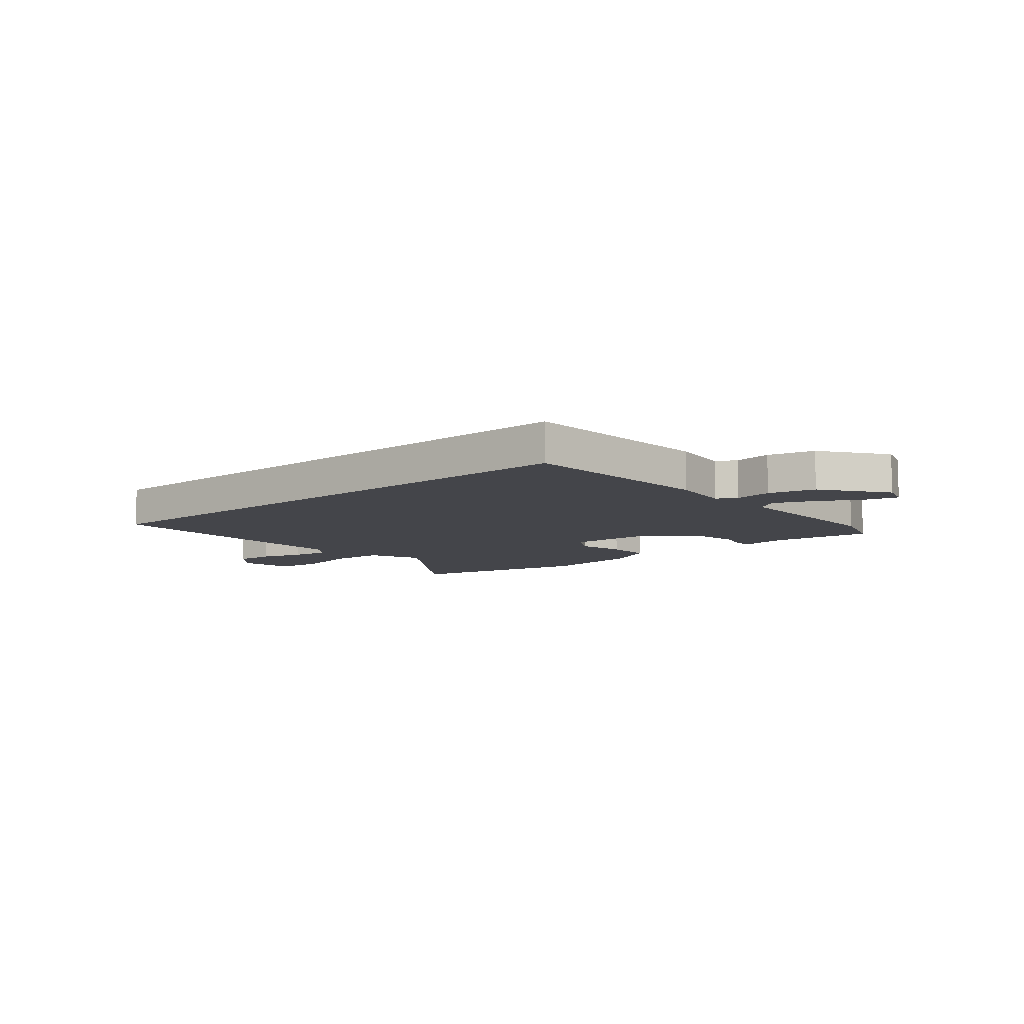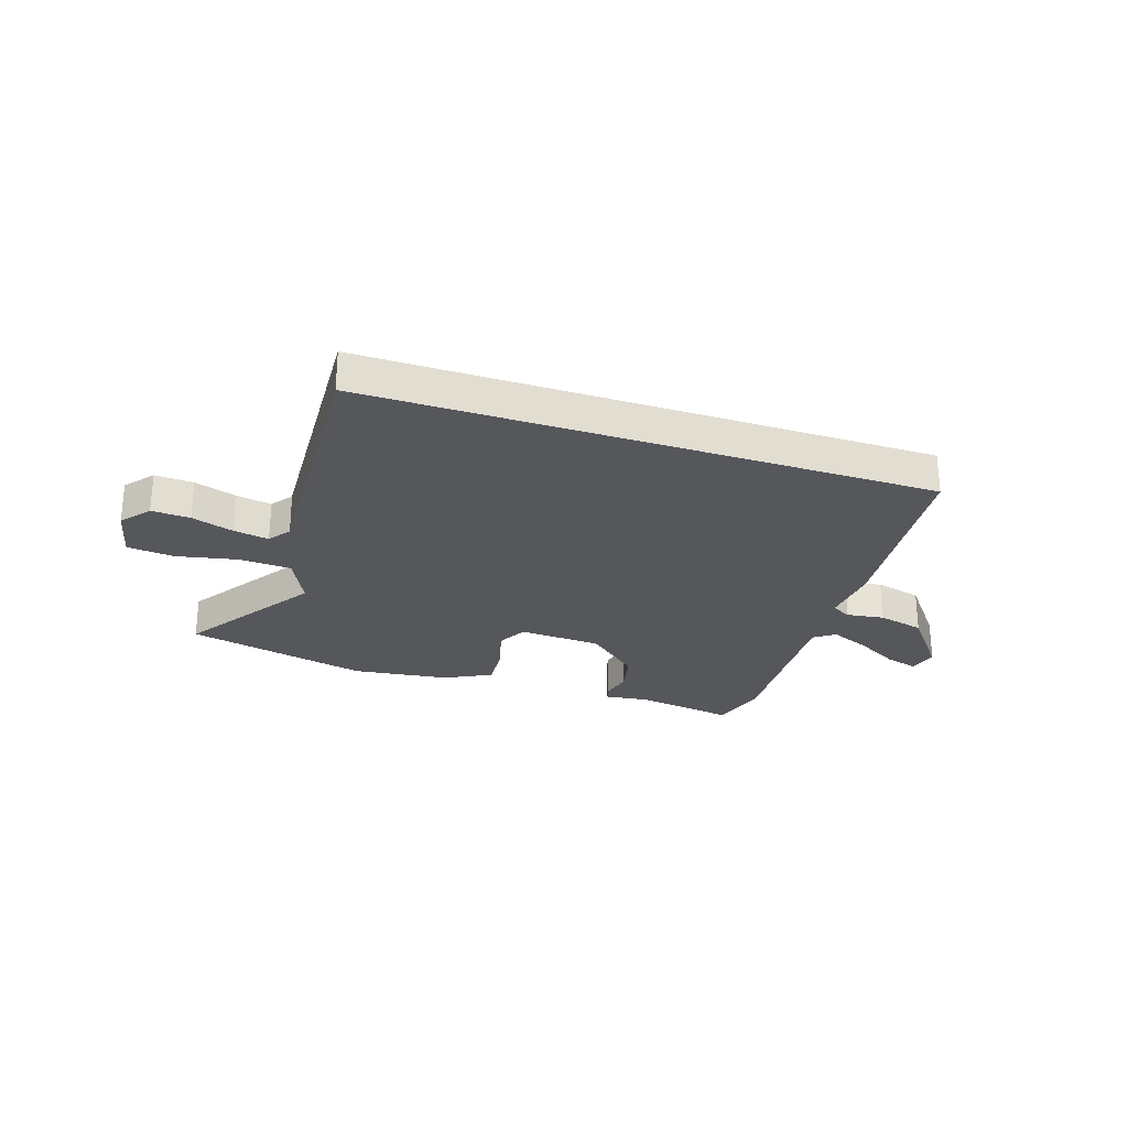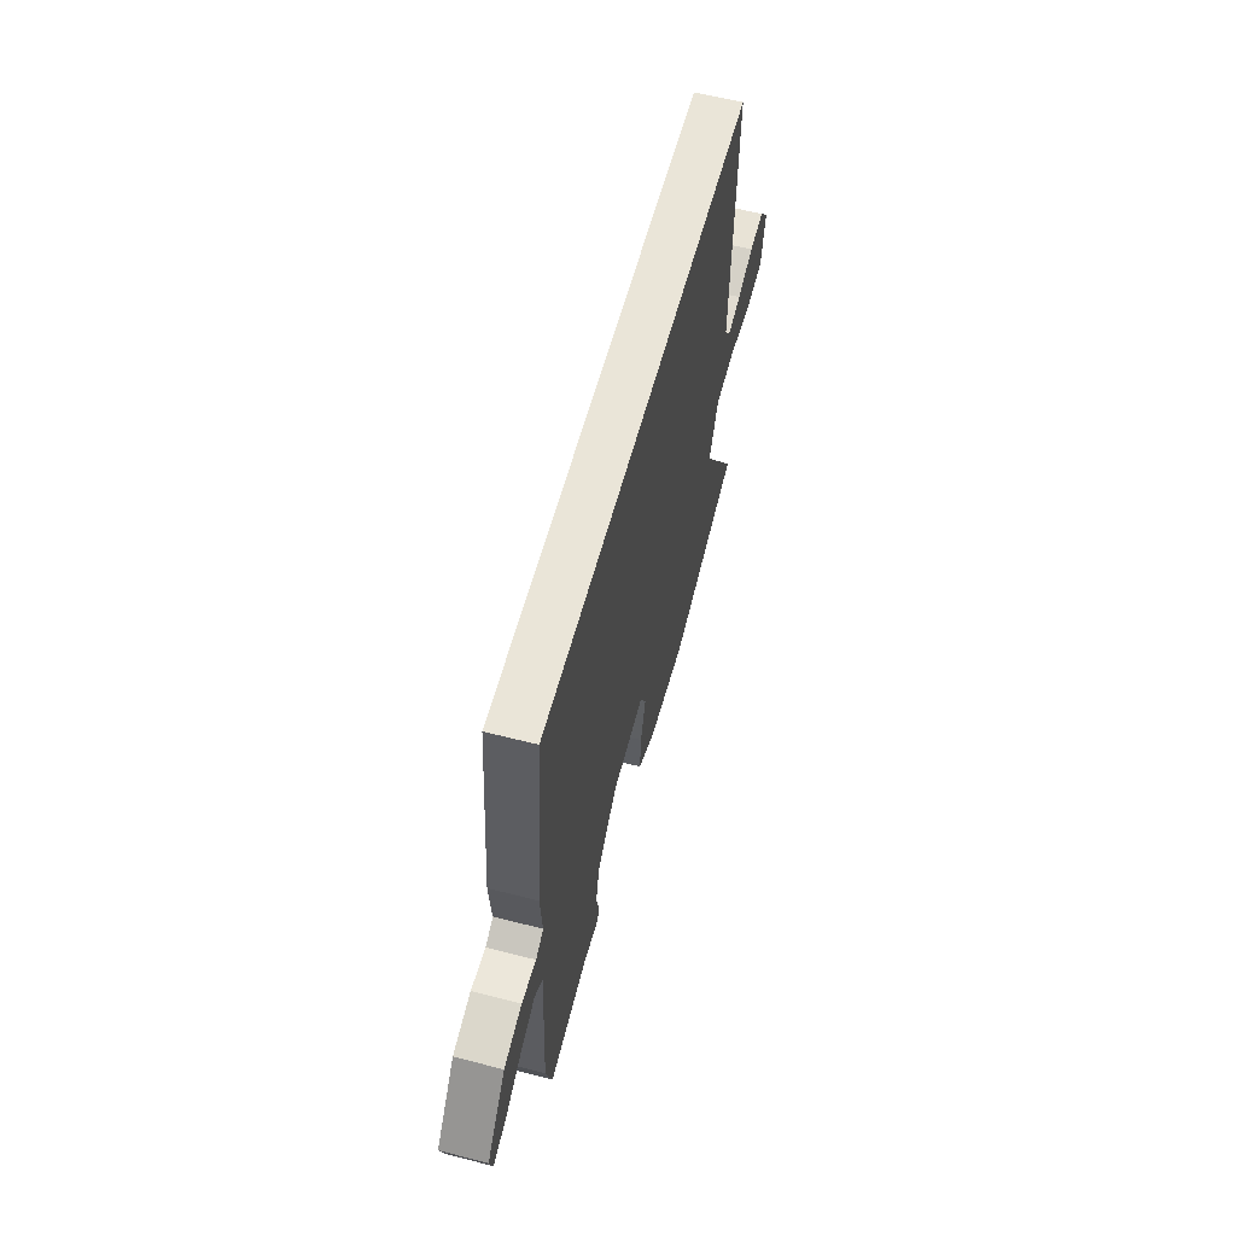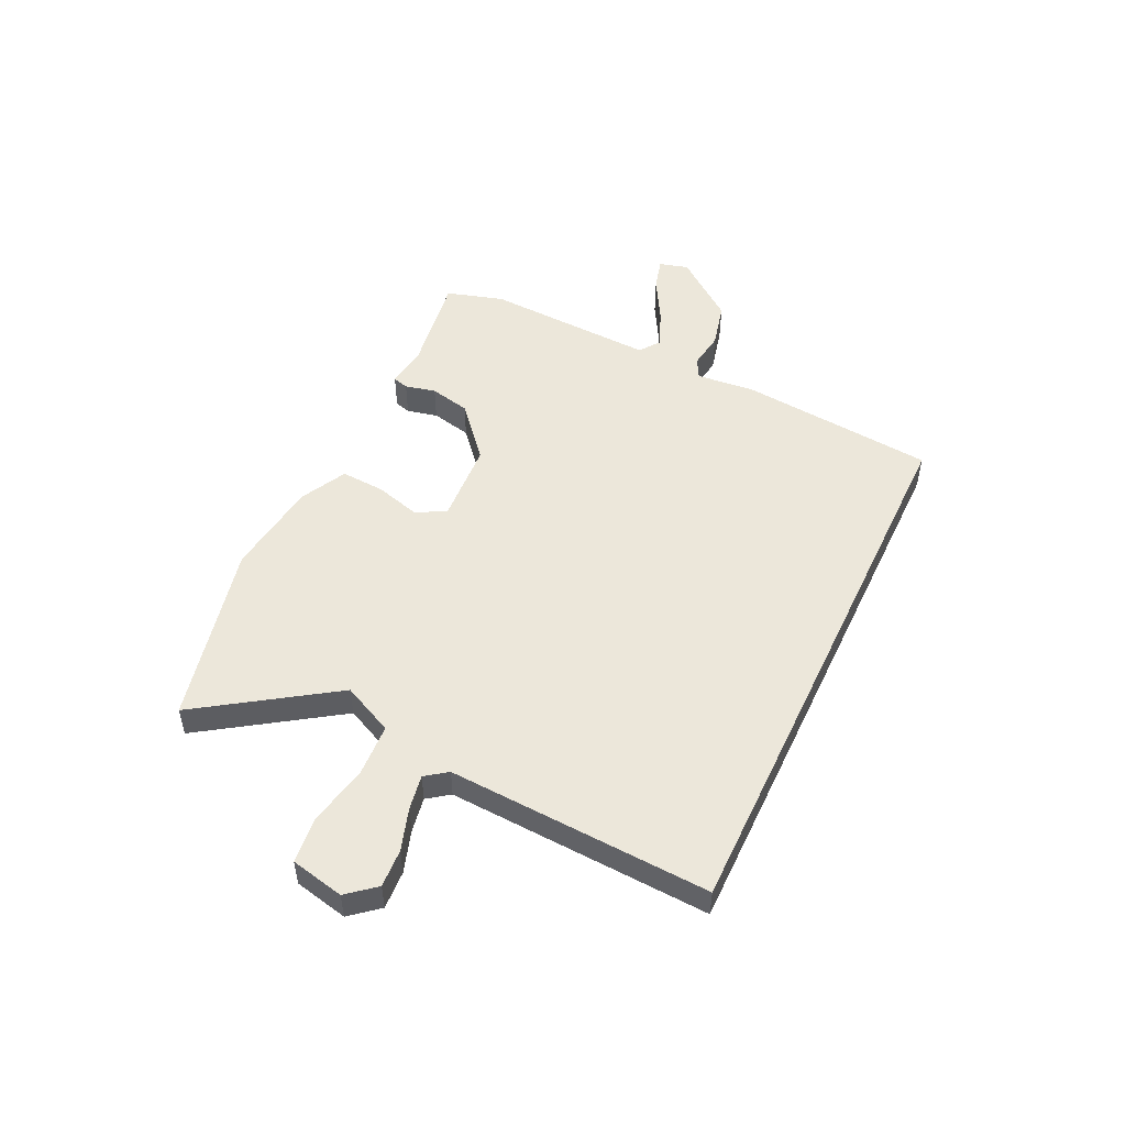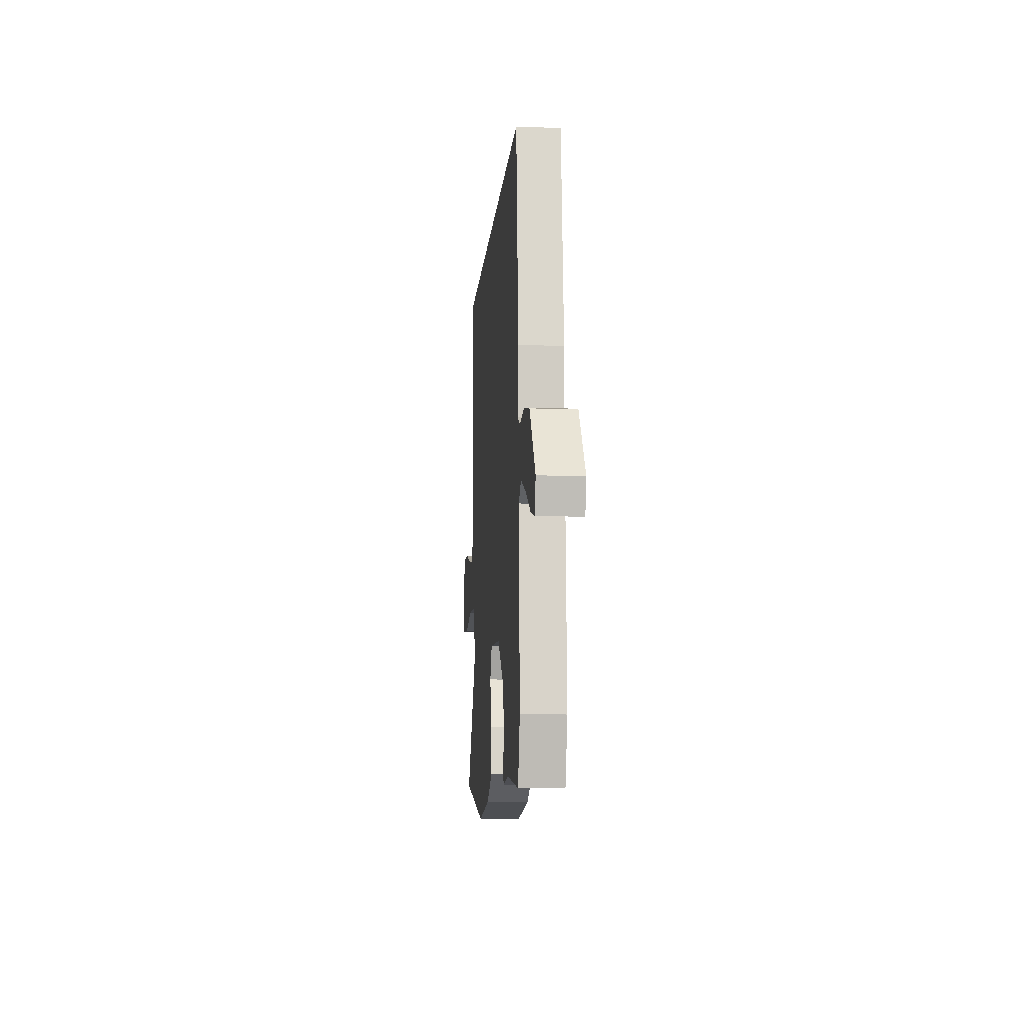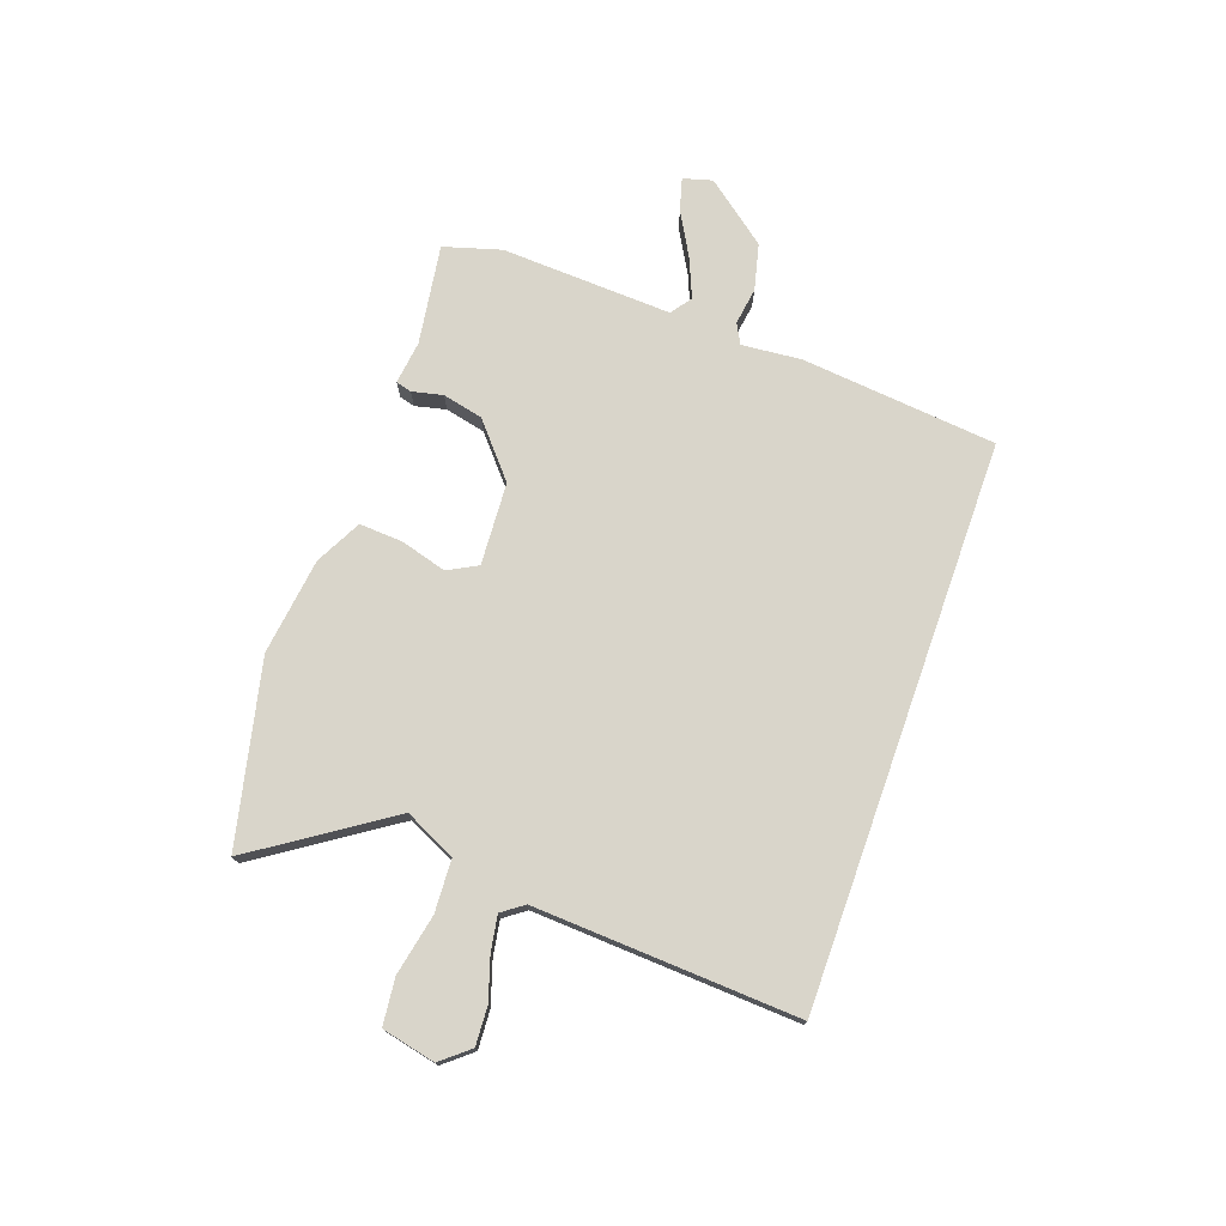
<metadata>
{"format":"obj","ext":"obj","renderer":"f3d","projection":"perspective","resolution":1024,"background":"white","views":[{"elev":-9.2,"azim":39.2,"up":"+Y"},{"elev":-26.7,"azim":-18.3,"up":"+Y"},{"elev":59.0,"azim":104.8,"up":"+Z"},{"elev":50.6,"azim":-64.7,"up":"+Y"},{"elev":-10.3,"azim":85.2,"up":"+Z"},{"elev":74.5,"azim":-70.5,"up":"+Y"}]}
</metadata>
<code>
v 0.522 0.07 -0.424
v 0.491 0.07 -0.53
v 0.306 0.07 -0.502
v 0.226 0.07 -0.512
v 0.218 0.07 -0.483
v 0.231 0.07 -0.426
v 0.214 0.07 -0.351
v 0.117 0.07 -0.268
v -0.036 0.07 -0.259
v -0.065 0.07 -0.314
v -0.041 0.07 -0.398
v -0.036 0.07 -0.479
v -0.121 0.07 -0.523
v -0.3 0.07 -0.546
v -0.637 0.07 -0.469
v -0.473 0.07 -0.223
v -0.518 0.07 -0.129
v -0.615 0.07 -0.124
v -0.727 0.07 -0.147
v -0.813 0.07 -0.138
v -0.835 0.07 -0.039
v -0.792 0.07 0.013
v -0.721 0.07 0.009
v -0.643 0.07 -0.016
v -0.578 0.07 -0.027
v -0.549 0.07 0.013
v -0.575 0.07 0.5
v 0.465 0.07 0.5
v 0.501 0.07 0.138
v 0.491 0.07 0.028
v 0.528 0.07 0.008
v 0.597 0.07 0.018
v 0.683 0.07 -0.003
v 0.773 0.07 -0.118
v 0.758 0.07 -0.172
v 0.697 0.07 -0.155
v 0.617 0.07 -0.11
v 0.545 0.07 -0.08
v 0.507 0.07 -0.108
v 0.522 0 -0.424
v 0.491 0 -0.53
v 0.306 0 -0.502
v 0.226 0 -0.512
v 0.218 0 -0.483
v 0.231 0 -0.426
v 0.214 0 -0.351
v 0.117 0 -0.268
v -0.036 0 -0.259
v -0.065 0 -0.314
v -0.041 0 -0.398
v -0.036 0 -0.479
v -0.121 0 -0.523
v -0.3 0 -0.546
v -0.637 0 -0.469
v -0.473 0 -0.223
v -0.518 0 -0.129
v -0.615 0 -0.124
v -0.727 0 -0.147
v -0.813 0 -0.138
v -0.835 0 -0.039
v -0.792 0 0.013
v -0.721 0 0.009
v -0.643 0 -0.016
v -0.578 0 -0.027
v -0.549 0 0.013
v -0.575 0 0.5
v 0.465 0 0.5
v 0.501 0 0.138
v 0.491 0 0.028
v 0.528 0 0.008
v 0.597 0 0.018
v 0.683 0 -0.003
v 0.773 0 -0.118
v 0.758 0 -0.172
v 0.697 0 -0.155
v 0.617 0 -0.11
v 0.545 0 -0.08
v 0.507 0 -0.108
f 35 36 37
f 34 35 37
f 33 34 37
f 32 33 37
f 31 32 37
f 30 31 37 38
f 28 29 30
f 27 28 30
f 26 27 30
f 30 38 39
f 26 30 39
f 25 26 39
f 22 23 24
f 21 22 24
f 20 21 24
f 19 20 24
f 18 19 24
f 17 18 24 25
f 14 15 16
f 13 14 16
f 12 13 16
f 11 12 16
f 10 11 16
f 9 10 16 17
f 17 25 39
f 9 17 39
f 8 9 39
f 3 4 5 6
f 3 6 7
f 2 3 7
f 7 8 39
f 2 7 39
f 1 2 39
f 76 75 74
f 76 74 73
f 76 73 72
f 76 72 71
f 76 71 70
f 77 76 70 69
f 69 68 67
f 69 67 66
f 69 66 65
f 78 77 69
f 78 69 65
f 78 65 64
f 63 62 61
f 63 61 60
f 63 60 59
f 63 59 58
f 63 58 57
f 64 63 57 56
f 55 54 53
f 55 53 52
f 55 52 51
f 55 51 50
f 55 50 49
f 56 55 49 48
f 78 64 56
f 78 56 48
f 78 48 47
f 45 44 43 42
f 46 45 42
f 46 42 41
f 78 47 46
f 78 46 41
f 78 41 40
f 1 40 41 2
f 2 41 42 3
f 3 42 43 4
f 4 43 44 5
f 5 44 45 6
f 6 45 46 7
f 7 46 47 8
f 8 47 48 9
f 9 48 49 10
f 10 49 50 11
f 11 50 51 12
f 12 51 52 13
f 13 52 53 14
f 14 53 54 15
f 15 54 55 16
f 16 55 56 17
f 17 56 57 18
f 18 57 58 19
f 19 58 59 20
f 20 59 60 21
f 21 60 61 22
f 22 61 62 23
f 23 62 63 24
f 24 63 64 25
f 25 64 65 26
f 26 65 66 27
f 27 66 67 28
f 28 67 68 29
f 29 68 69 30
f 30 69 70 31
f 31 70 71 32
f 32 71 72 33
f 33 72 73 34
f 34 73 74 35
f 35 74 75 36
f 36 75 76 37
f 37 76 77 38
f 38 77 78 39
f 39 78 40 1

</code>
